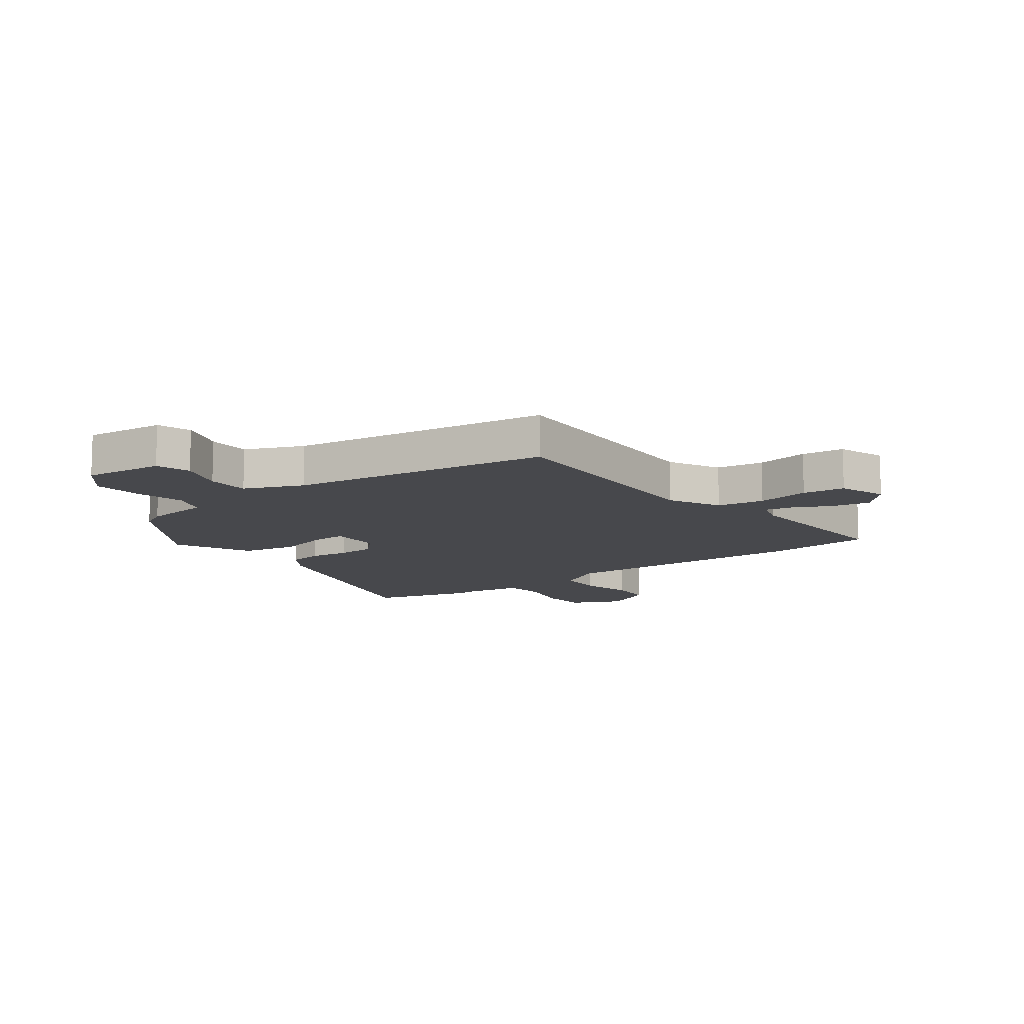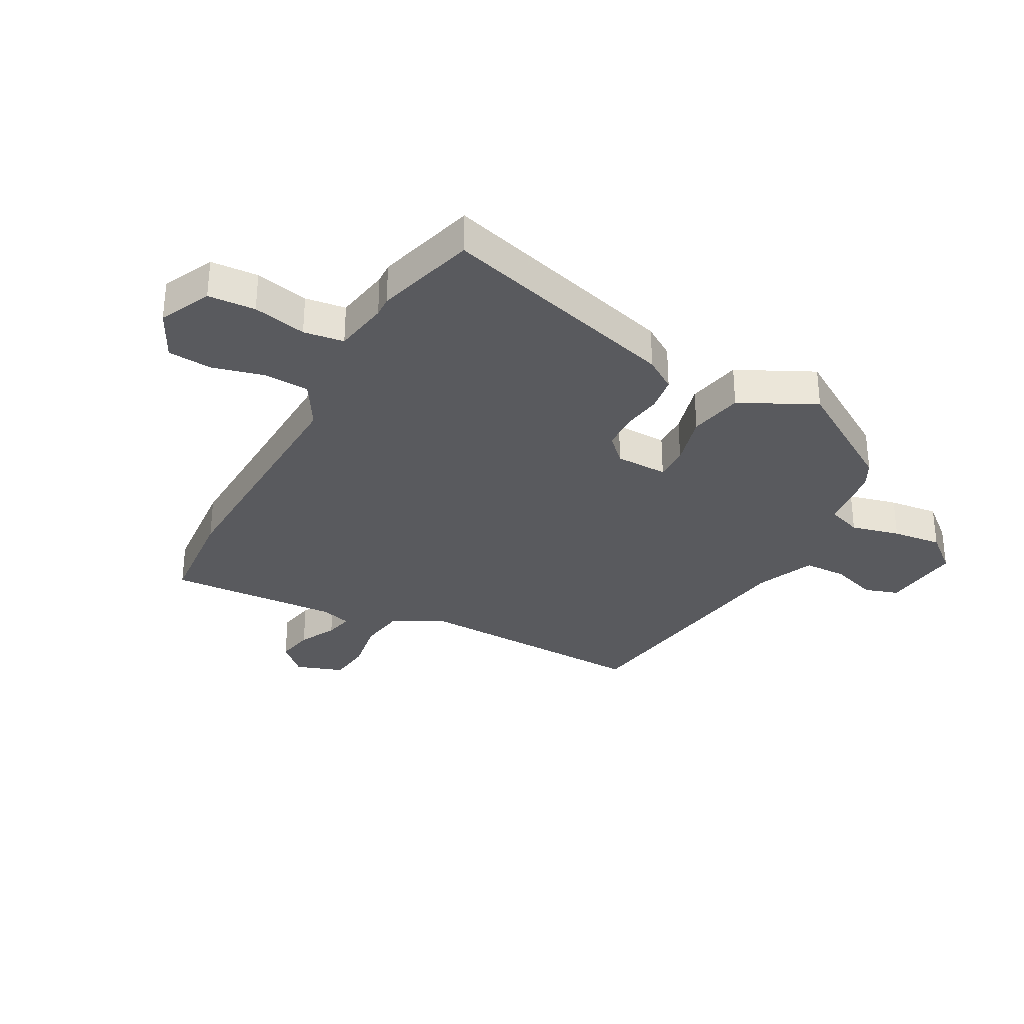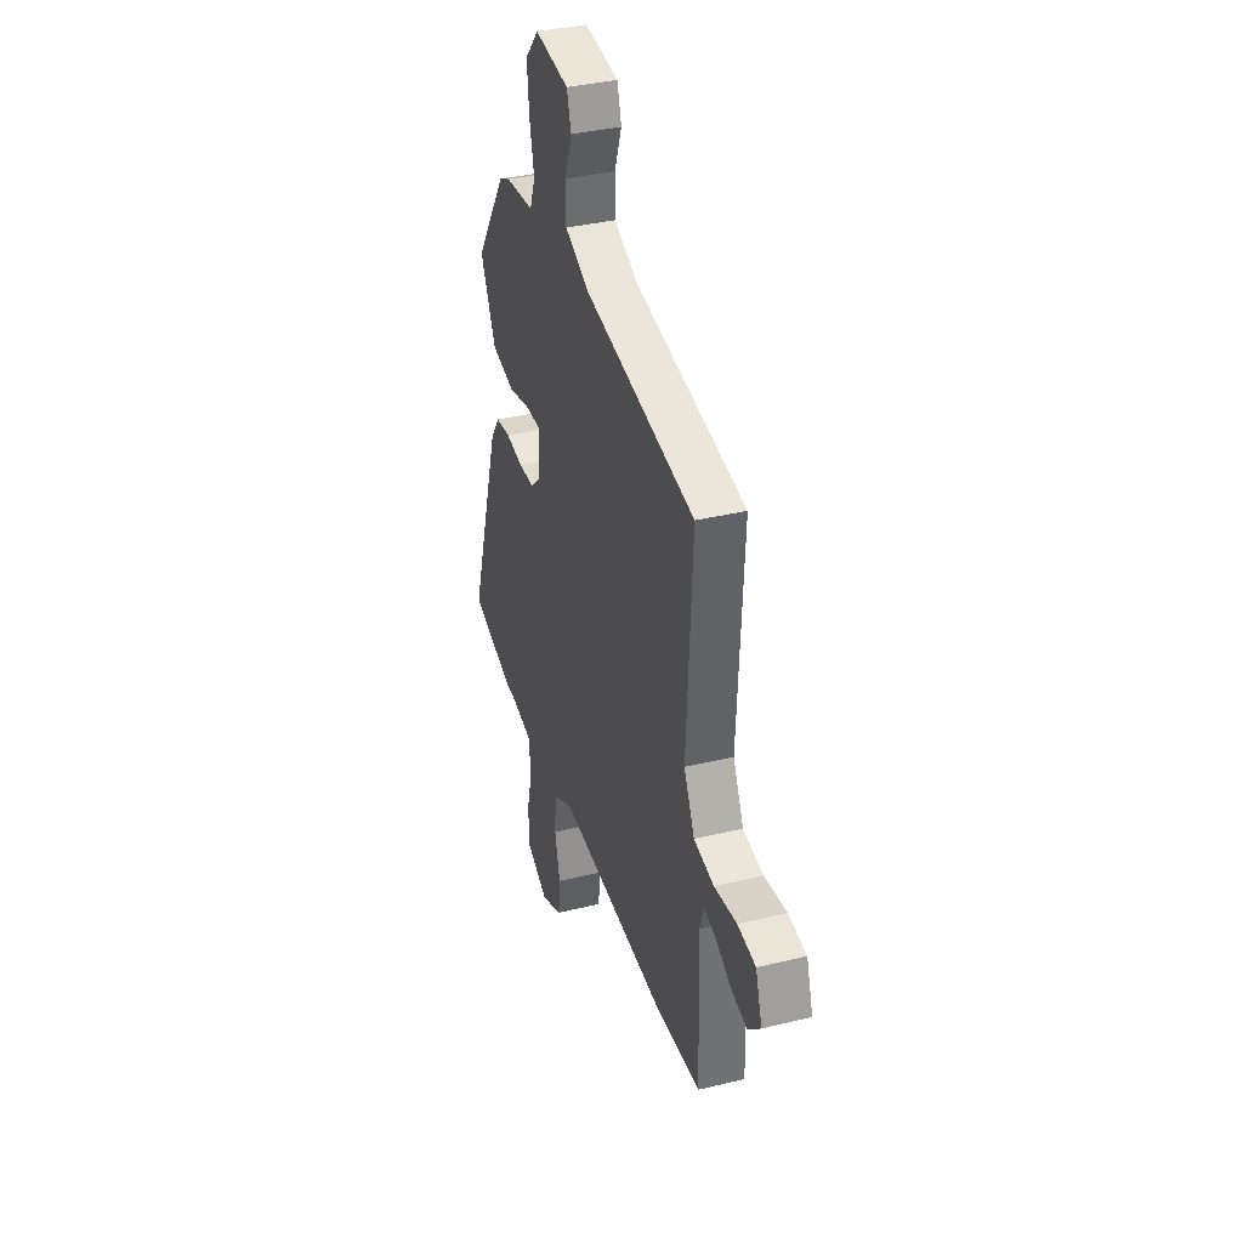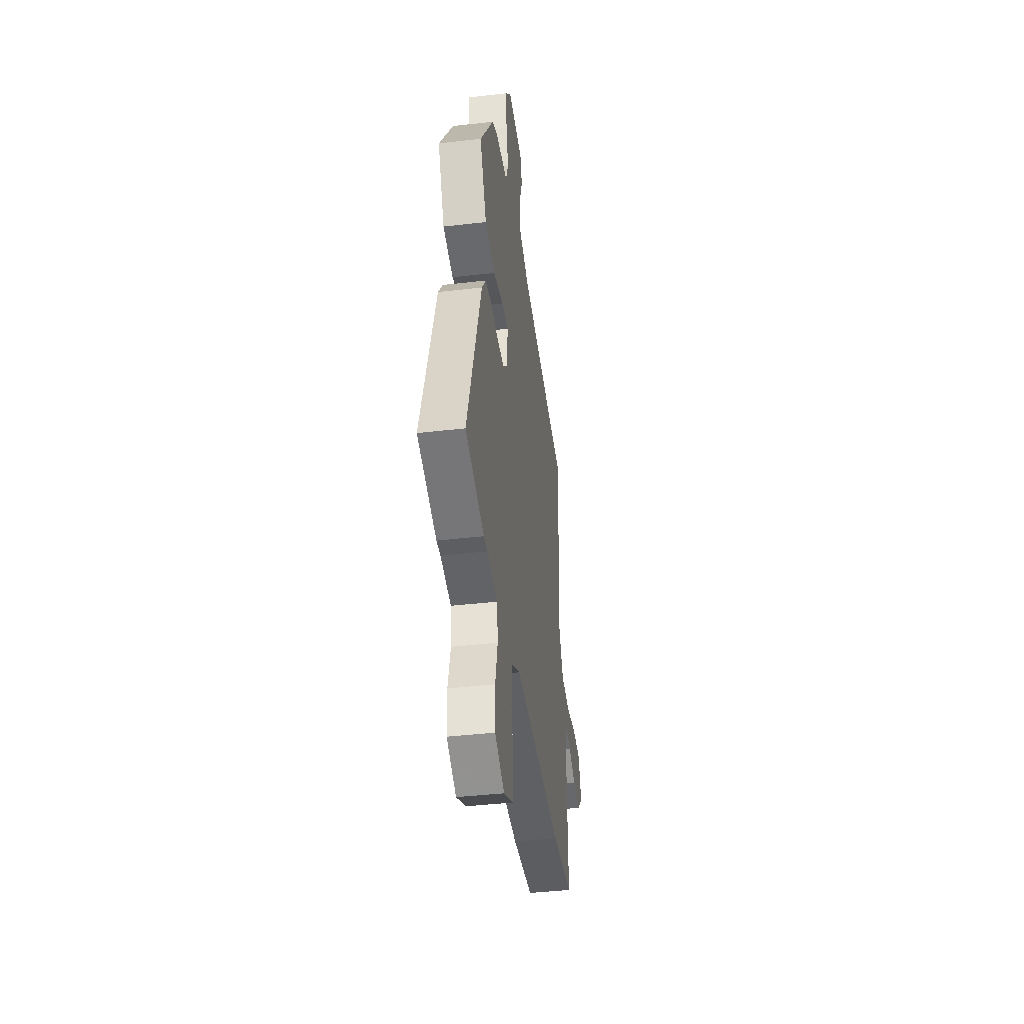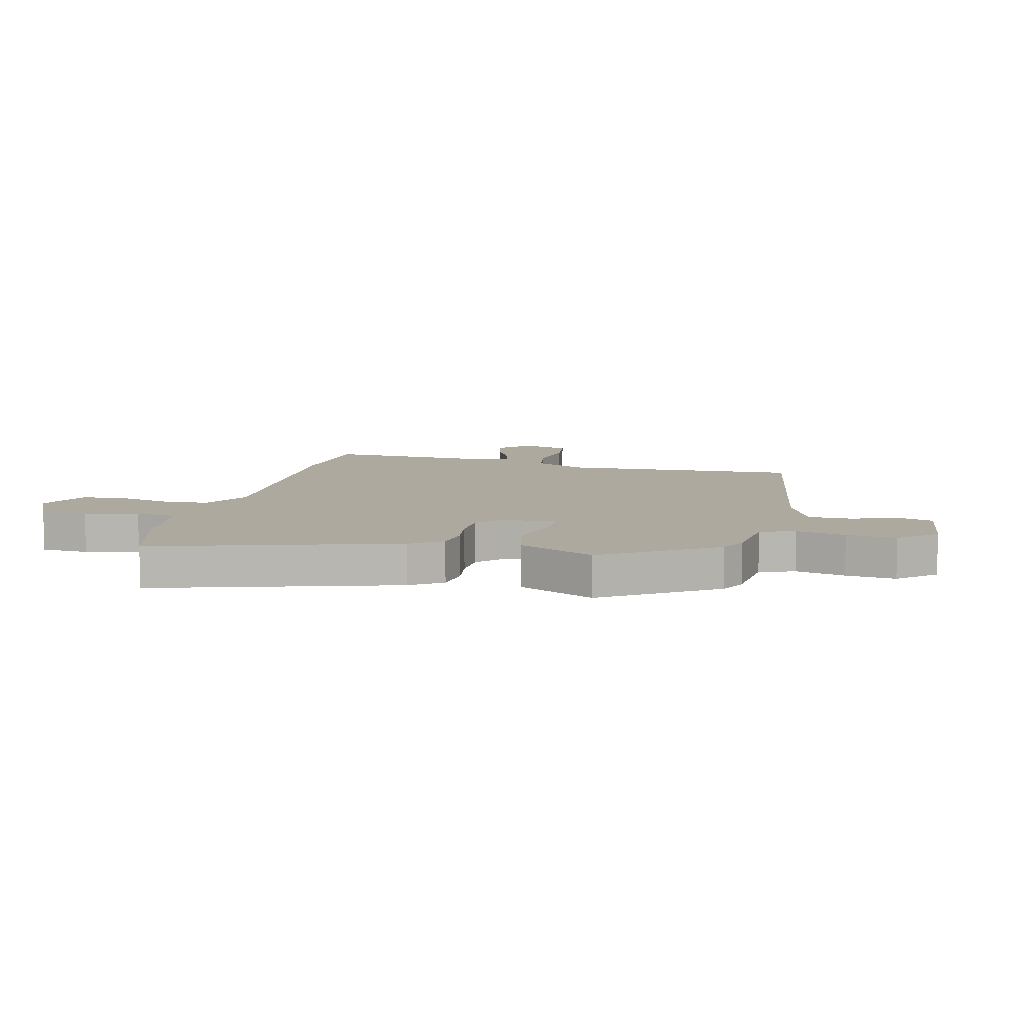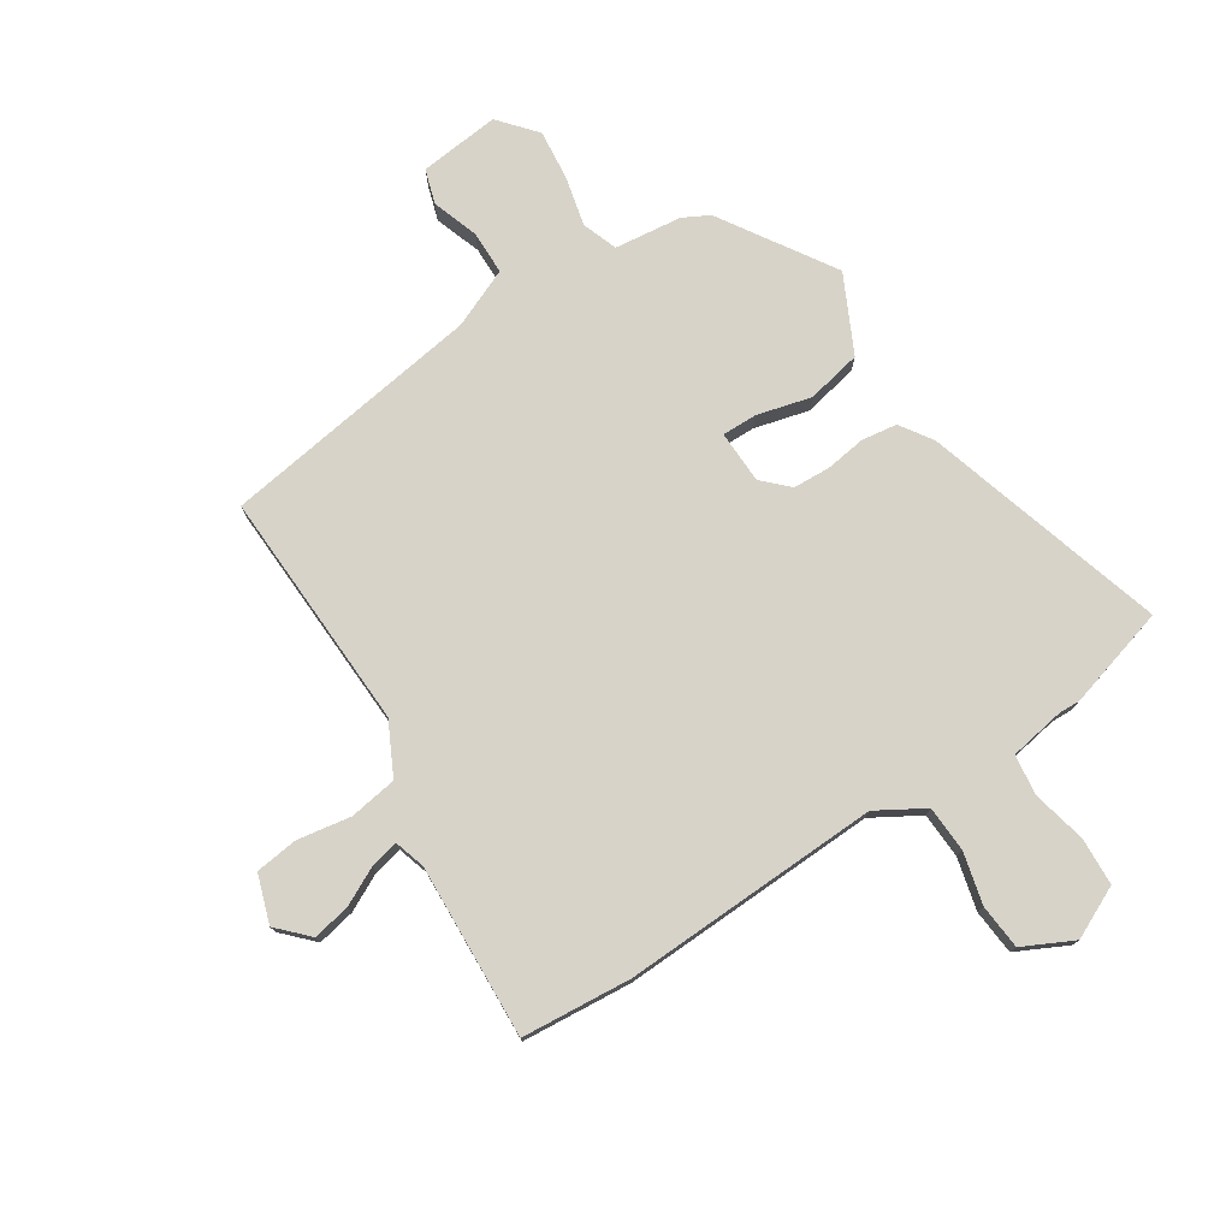
<metadata>
{"format":"obj","ext":"obj","renderer":"f3d","projection":"perspective","resolution":1024,"background":"white","views":[{"elev":-11.6,"azim":37.8,"up":"+Y"},{"elev":-31.7,"azim":-117.3,"up":"+Y"},{"elev":36.8,"azim":72.5,"up":"+Z"},{"elev":-40.6,"azim":-81.9,"up":"+Z"},{"elev":9.0,"azim":-75.9,"up":"+Y"},{"elev":76.5,"azim":148.0,"up":"+Y"}]}
</metadata>
<code>
v 0.558 0.07 -0.496
v 0.367 0.07 -0.509
v -0.081 0.07 -0.485
v -0.164 0.07 -0.532
v -0.169 0.07 -0.612
v -0.148 0.07 -0.702
v -0.156 0.07 -0.78
v -0.244 0.07 -0.822
v -0.333 0.07 -0.778
v -0.336 0.07 -0.695
v -0.313 0.07 -0.602
v -0.321 0.07 -0.531
v -0.418 0.07 -0.513
v -0.454 0.07 -0.514
v -0.63 0.07 -0.461
v -0.499 0.07 -0.041
v -0.461 0.07 0.014
v -0.4 0.07 0.022
v -0.33 0.07 0.011
v -0.265 0.07 0.013
v -0.221 0.07 0.055
v -0.217 0.07 0.147
v -0.278 0.07 0.147
v -0.372 0.07 0.124
v -0.467 0.07 0.145
v -0.53 0.07 0.279
v -0.402 0.07 0.473
v -0.356 0.07 0.496
v -0.239 0.07 0.508
v -0.216 0.07 0.569
v -0.235 0.07 0.655
v -0.243 0.07 0.742
v -0.187 0.07 0.806
v -0.047 0.07 0.789
v -0.029 0.07 0.729
v -0.058 0.07 0.648
v -0.058 0.07 0.573
v 0.043 0.07 0.528
v 0.497 0.07 0.453
v 0.474 0.07 0.036
v 0.518 0.07 -0.055
v 0.601 0.07 -0.069
v 0.694 0.07 -0.055
v 0.768 0.07 -0.065
v 0.795 0.07 -0.149
v 0.744 0.07 -0.2
v 0.679 0.07 -0.186
v 0.614 0.07 -0.152
v 0.565 0.07 -0.14
v 0.548 0.07 -0.193
v 0.558 0 -0.496
v 0.367 0 -0.509
v -0.081 0 -0.485
v -0.164 0 -0.532
v -0.169 0 -0.612
v -0.148 0 -0.702
v -0.156 0 -0.78
v -0.244 0 -0.822
v -0.333 0 -0.778
v -0.336 0 -0.695
v -0.313 0 -0.602
v -0.321 0 -0.531
v -0.418 0 -0.513
v -0.454 0 -0.514
v -0.63 0 -0.461
v -0.499 0 -0.041
v -0.461 0 0.014
v -0.4 0 0.022
v -0.33 0 0.011
v -0.265 0 0.013
v -0.221 0 0.055
v -0.217 0 0.147
v -0.278 0 0.147
v -0.372 0 0.124
v -0.467 0 0.145
v -0.53 0 0.279
v -0.402 0 0.473
v -0.356 0 0.496
v -0.239 0 0.508
v -0.216 0 0.569
v -0.235 0 0.655
v -0.243 0 0.742
v -0.187 0 0.806
v -0.047 0 0.789
v -0.029 0 0.729
v -0.058 0 0.648
v -0.058 0 0.573
v 0.043 0 0.528
v 0.497 0 0.453
v 0.474 0 0.036
v 0.518 0 -0.055
v 0.601 0 -0.069
v 0.694 0 -0.055
v 0.768 0 -0.065
v 0.795 0 -0.149
v 0.744 0 -0.2
v 0.679 0 -0.186
v 0.614 0 -0.152
v 0.565 0 -0.14
v 0.548 0 -0.193
f 46 47 48
f 45 46 48
f 44 45 48
f 43 44 48
f 42 43 48
f 41 42 48 49
f 38 39 40
f 37 38 40 41
f 34 35 36
f 33 34 36
f 32 33 36
f 31 32 36
f 30 31 36
f 29 30 36 37
f 27 28 29
f 26 27 29
f 25 26 29
f 24 25 29
f 23 24 29
f 22 23 29 37
f 41 49 50
f 37 41 50
f 22 37 50
f 21 22 50
f 17 18 19
f 16 17 19
f 15 16 19
f 14 15 19
f 13 14 19
f 12 13 19 20
f 9 10 11
f 8 9 11
f 7 8 11
f 6 7 11
f 5 6 11
f 12 20 21
f 11 12 21
f 5 11 21
f 4 5 21
f 1 2 3
f 50 1 3
f 21 50 3
f 3 4 21
f 98 97 96
f 98 96 95
f 98 95 94
f 98 94 93
f 98 93 92
f 99 98 92 91
f 90 89 88
f 91 90 88 87
f 86 85 84
f 86 84 83
f 86 83 82
f 86 82 81
f 86 81 80
f 87 86 80 79
f 79 78 77
f 79 77 76
f 79 76 75
f 79 75 74
f 79 74 73
f 87 79 73 72
f 100 99 91
f 100 91 87
f 100 87 72
f 100 72 71
f 69 68 67
f 69 67 66
f 69 66 65
f 69 65 64
f 69 64 63
f 70 69 63 62
f 61 60 59
f 61 59 58
f 61 58 57
f 61 57 56
f 61 56 55
f 71 70 62
f 71 62 61
f 71 61 55
f 71 55 54
f 53 52 51
f 53 51 100
f 53 100 71
f 71 54 53
f 1 51 52 2
f 2 52 53 3
f 3 53 54 4
f 4 54 55 5
f 5 55 56 6
f 6 56 57 7
f 7 57 58 8
f 8 58 59 9
f 9 59 60 10
f 10 60 61 11
f 11 61 62 12
f 12 62 63 13
f 13 63 64 14
f 14 64 65 15
f 15 65 66 16
f 16 66 67 17
f 17 67 68 18
f 18 68 69 19
f 19 69 70 20
f 20 70 71 21
f 21 71 72 22
f 22 72 73 23
f 23 73 74 24
f 24 74 75 25
f 25 75 76 26
f 26 76 77 27
f 27 77 78 28
f 28 78 79 29
f 29 79 80 30
f 30 80 81 31
f 31 81 82 32
f 32 82 83 33
f 33 83 84 34
f 34 84 85 35
f 35 85 86 36
f 36 86 87 37
f 37 87 88 38
f 38 88 89 39
f 39 89 90 40
f 40 90 91 41
f 41 91 92 42
f 42 92 93 43
f 43 93 94 44
f 44 94 95 45
f 45 95 96 46
f 46 96 97 47
f 47 97 98 48
f 48 98 99 49
f 49 99 100 50
f 50 100 51 1

</code>
